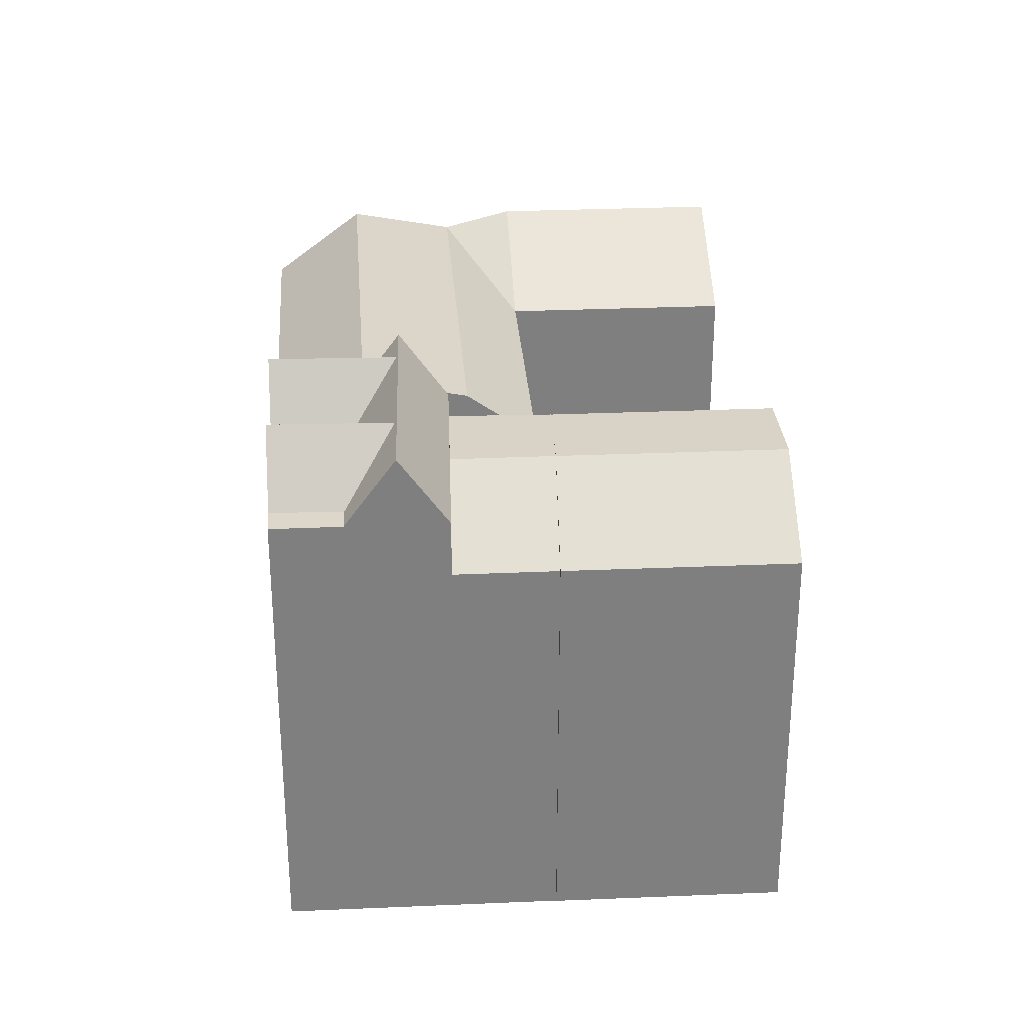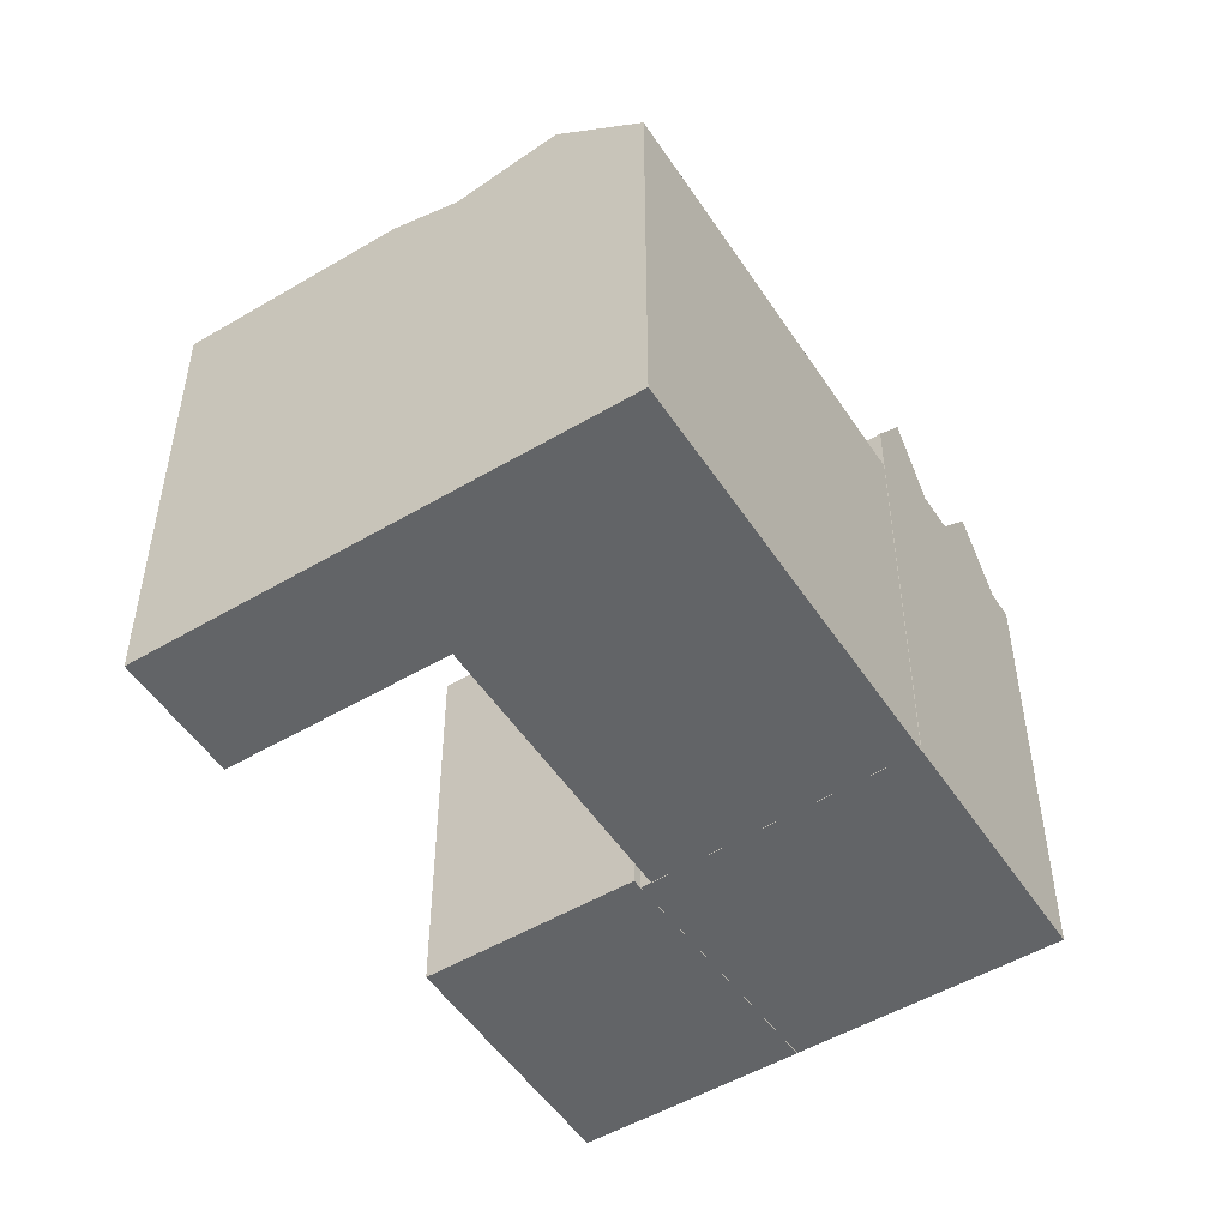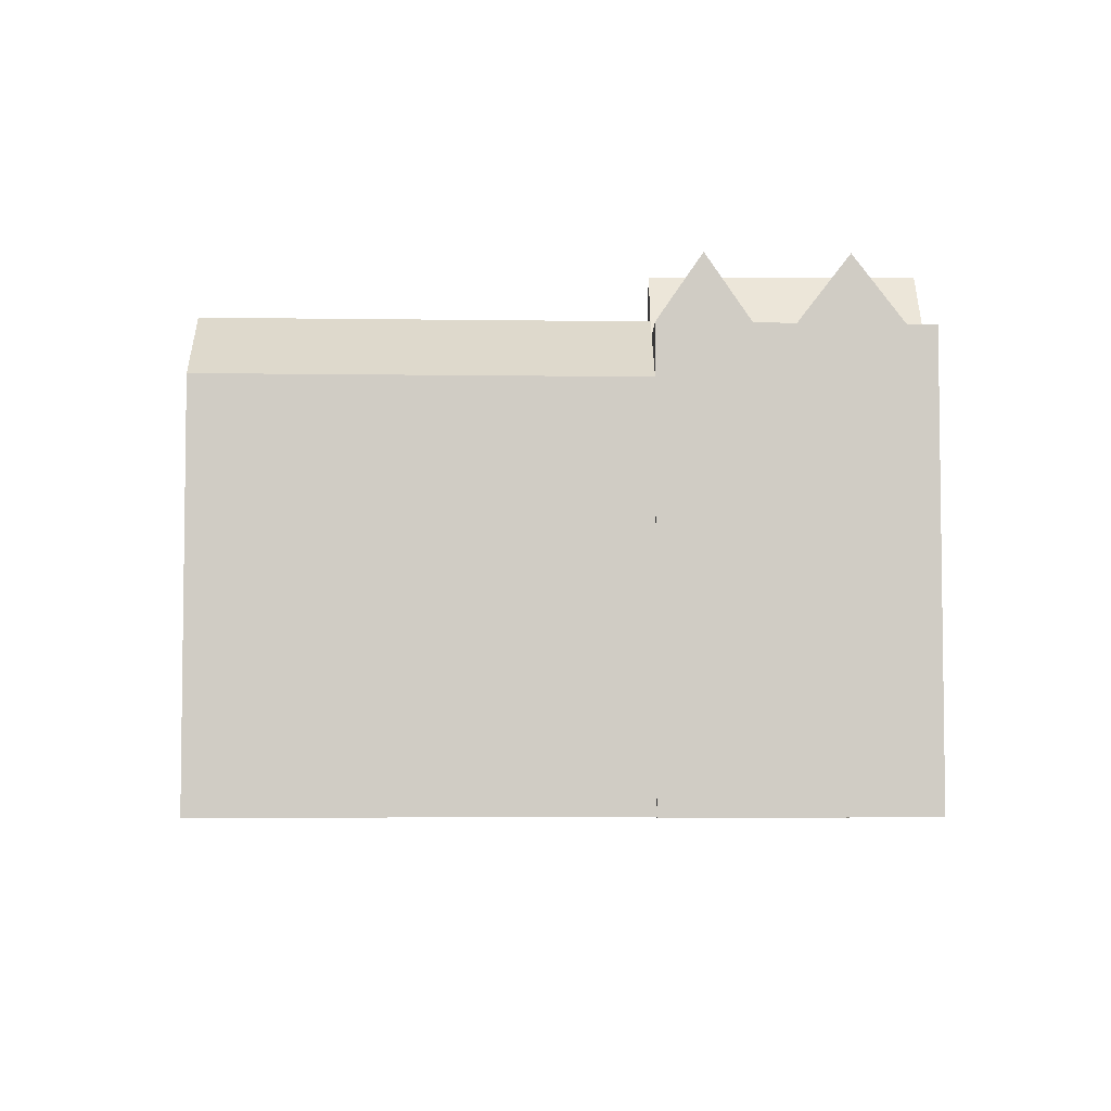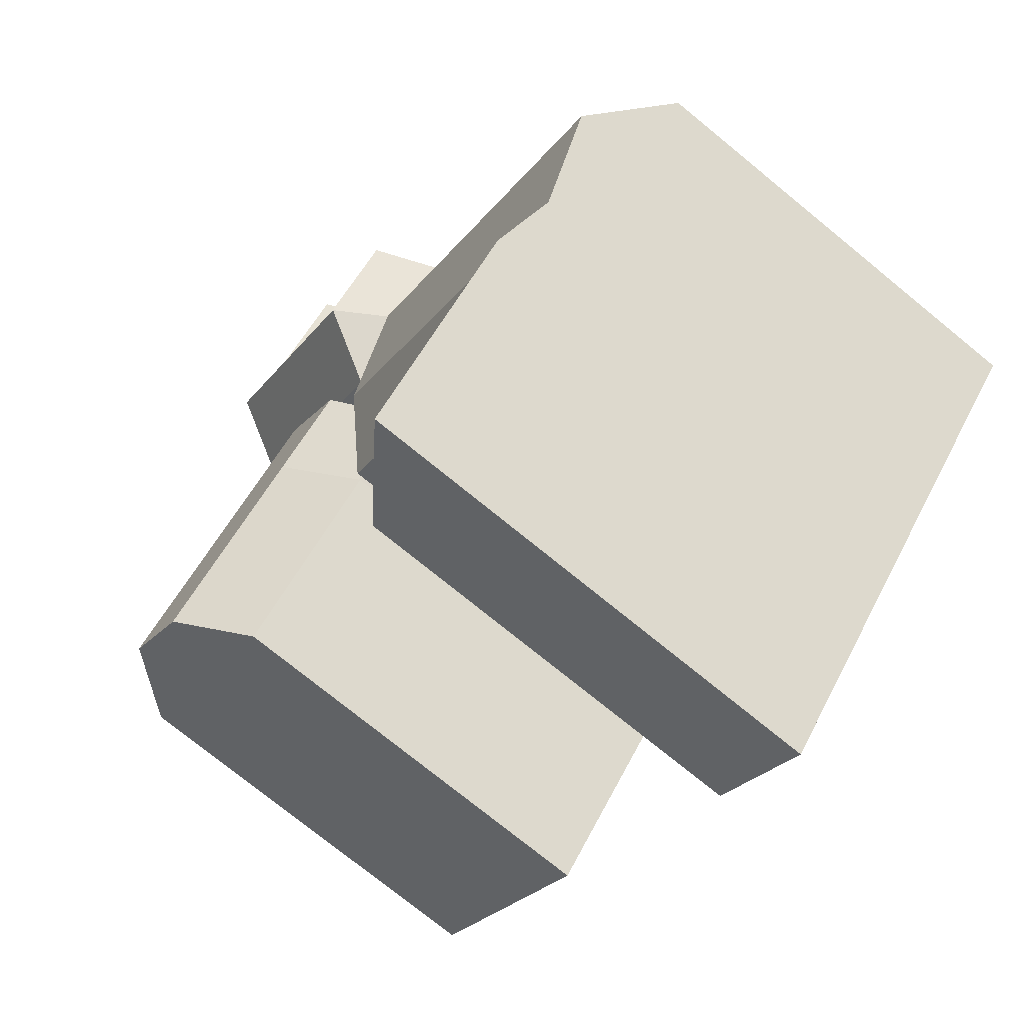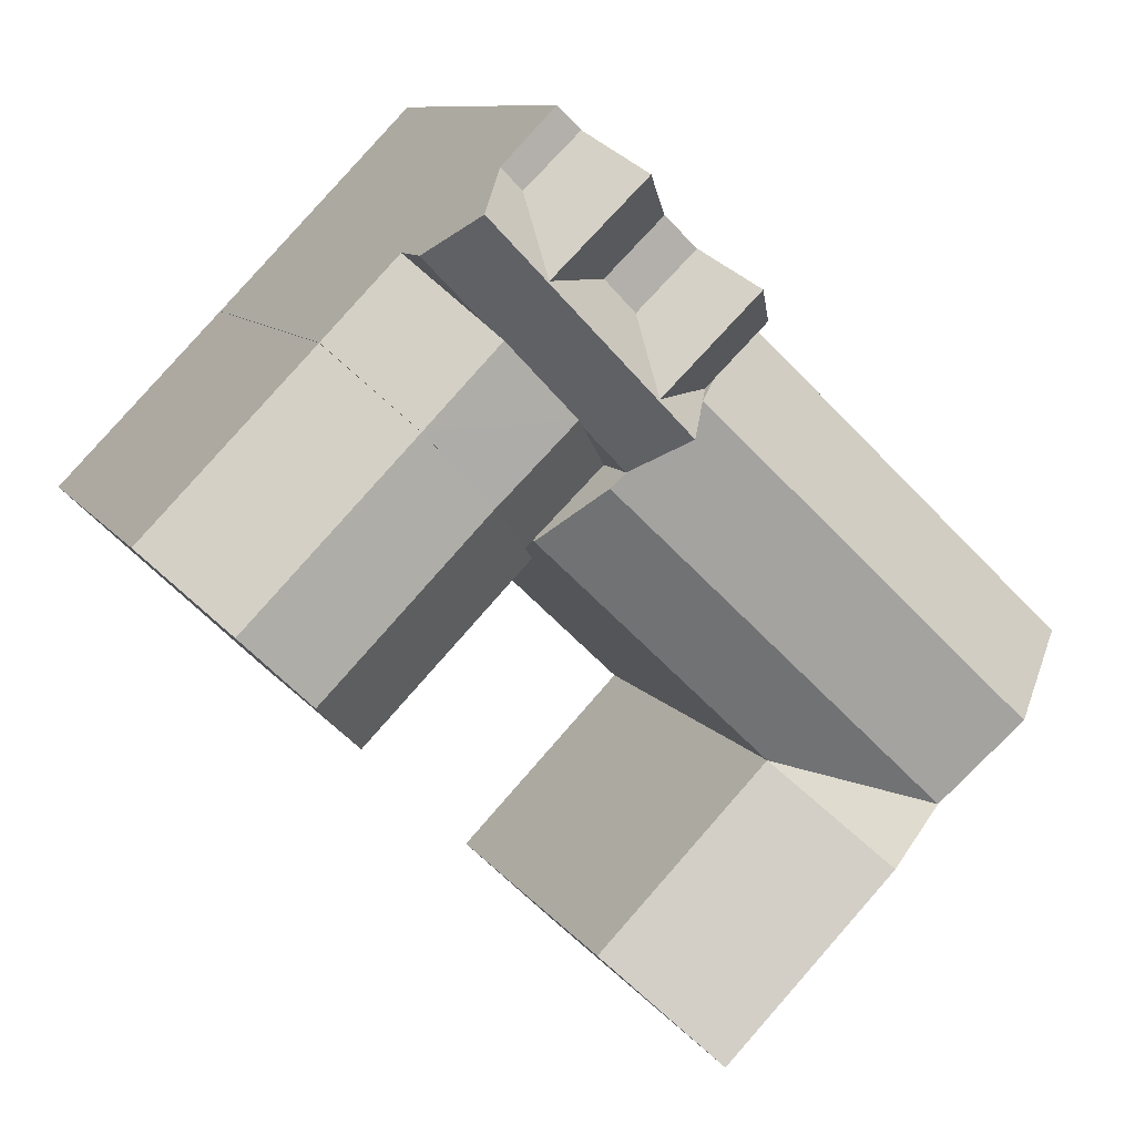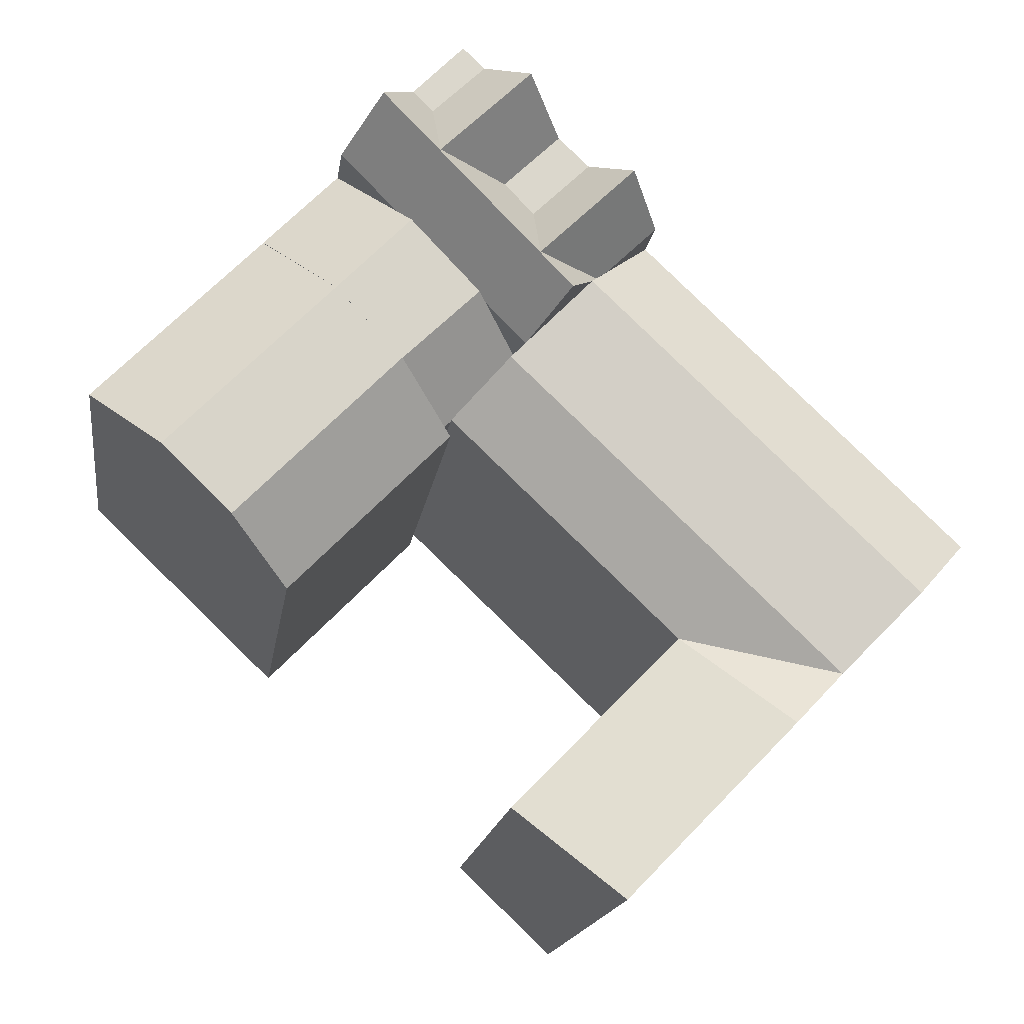
<metadata>
{"format":"obj","ext":"obj","renderer":"f3d","projection":"perspective","resolution":1024,"background":"white","views":[{"elev":30.4,"azim":42.2,"up":"+Y"},{"elev":-51.1,"azim":-101.4,"up":"+Y"},{"elev":-5.4,"azim":-46.3,"up":"+Y"},{"elev":-75.2,"azim":-129.2,"up":"+Z"},{"elev":9.3,"azim":161.1,"up":"+Z"},{"elev":-16.1,"azim":172.1,"up":"+Z"}]}
</metadata>
<code>
v  5.601 -7.916e-16 12.93
v  5.77 -3.631e-16 5.929
v  9.085 -5.723e-16 9.346
v  3.919 -8.976e-16 14.66
v  2.203 -1.006e-15 16.42
v  -0.1826 -1.156e-15 18.88
v  -1.229 -1.095e-15 17.88
v  -3.038 -9.889e-16 16.15
v  -4.847 -8.832e-16 14.42
v  2.615 -1.64e-16 2.678
v  -6.296 -7.985e-16 13.04
v  -7.907 -7.044e-16 11.5
v  0.3727 -2.251e-17 0.3676
v  -9.518 -6.102e-16 9.965
v  -3.212 -2.355e-16 3.846
v  -4.943 -3.384e-16 5.526
v  -6.709 -4.433e-16 7.239
v  1.266 22.31 15.46
v  -2.215 22.31 11.87
v  1.317 25.55 11.92
v  -3.608 22.31 10.43
v  -6.708 22.31 7.239
v  -3.35 25.55 7.081
v  5.773 -0.02 5.925
v  16.95 -0.02 1.295
v  9.095 -0.02 9.334
v  2.617 -0.02 2.686
v  0 -0.02 -1.225e-18
v  13.51 -0.02 -1.995
v  10.24 -0.02 -5.119
v  7.535 -0.02 -7.711
v  -2.534 0.009999 3.188
v  -10.79 0.009999 -9.539
v  -0.01349 0.009999 0.7424
v  -6.268 0.009999 6.812
v  -9.499 0.009999 9.947
v  -20.01 0.009999 -0.07538
v  -15.51 0.009999 -14.04
v  -17.96 0.009999 -11.52
v  -21.59 0.009999 -7.798
v  -24.72 0.009999 -4.575
v  -7.587 0.009999 -22.17
v  -2.876 0.009999 -17.67
v  0.3731 19.56 0.3669
v  -0.9698 22.8 6.156
v  2.615 22.8 2.677
v  -3.212 19.56 3.846
v  -1.309 22.31 5.806
v  5.77 22.99 5.928
v  2.286 22.99 9.511
v  5.602 19.56 12.93
v  9.085 19.56 9.345
v  2.944 22.31 10.19
v  3.919 25.68 14.66
v  -4.943 25.68 5.526
v  2.204 22.31 16.42
v  5.602 22.31 12.93
v  2.286 22.31 9.511
v  -0.9698 22.31 6.156
v  -3.212 22.31 3.846
v  -0.1822 22.31 18.88
v  -1.229 22.31 17.88
v  -3.038 25.55 16.15
v  -4.847 22.31 14.42
v  -6.295 22.31 13.04
v  -7.906 25.55 11.5
v  -9.517 22.31 9.964
v  7.536 19.56 -7.712
v  2.618 22.8 2.685
v  10.24 22.8 -5.12
v  0.0004173 19.56 -0.0006204
v  5.773 22.99 5.924
v  13.51 22.99 -1.995
v  9.095 19.56 9.334
v  16.95 19.56 1.294
v  -0.01306 19.79 0.7417
v  -13.24 22.22 -7.026
v  -2.533 22.22 3.187
v  -10.79 19.79 -9.54
v  -17.96 22.22 -11.53
v  -16.87 23.18 -3.299
v  -6.268 23.18 6.811
v  -21.58 23.18 -7.799
v  -20.01 19.79 -0.076
v  -9.499 19.79 9.947
v  -24.72 19.79 -4.575
v  -7.586 23.11 -22.17
v  -15.51 23.11 -14.04
v  -2.876 19.79 -17.67
g defaultobject
f 1 2 3
f 2 1 4
f 2 4 5
f 2 5 6
f 2 6 7
f 2 7 8
f 2 8 9
f 2 9 10
f 10 9 11
f 10 11 12
f 10 12 13
f 13 12 14
f 13 14 15
f 15 14 16
f 16 14 17
f 18 19 20
f 21 22 23
f 24 25 26
f 25 24 27
f 25 27 28
f 25 28 29
f 29 28 30
f 30 28 31
f 32 33 34
f 33 32 35
f 33 35 36
f 33 36 37
f 33 37 38
f 38 37 39
f 39 37 40
f 40 37 41
f 33 42 43
f 42 33 38
f 44 45 46
f 45 44 47
f 45 47 48
f 49 45 50
f 45 49 46
f 49 51 52
f 51 49 53
f 53 49 50
f 22 54 55
f 54 22 21
f 54 21 19
f 54 19 18
f 54 18 56
f 57 55 54
f 55 57 53
f 55 53 58
f 55 58 59
f 55 59 48
f 55 48 60
f 61 18 62
f 18 61 56
f 62 20 63
f 20 62 18
f 63 19 64
f 19 63 20
f 64 21 65
f 21 64 19
f 65 23 66
f 23 65 21
f 66 22 67
f 22 66 23
f 68 69 70
f 69 68 71
f 70 72 73
f 72 70 69
f 73 74 75
f 74 73 72
f 76 77 78
f 77 76 79
f 77 79 80
f 78 81 82
f 81 78 77
f 81 77 83
f 83 77 80
f 82 84 85
f 84 82 81
f 84 81 86
f 86 81 83
f 79 87 88
f 87 79 89
f 80 79 88
f 75 70 73
f 70 75 68
f 68 75 31
f 31 75 25
f 31 25 30
f 30 25 29
f 71 31 28
f 31 71 68
f 25 74 26
f 74 25 75
f 38 87 42
f 87 38 39
f 87 39 40
f 87 40 41
f 87 41 86
f 87 86 80
f 87 80 88
f 80 86 83
f 85 78 82
f 78 85 76
f 76 85 34
f 34 85 32
f 32 85 35
f 35 85 36
f 85 37 36
f 37 85 41
f 41 85 84
f 41 84 86
f 42 89 43
f 89 42 87
f 43 79 33
f 79 43 89
f 33 76 34
f 76 33 79
f 52 51 3
f 5 61 6
f 61 5 4
f 61 4 1
f 61 1 3
f 61 3 51
f 61 51 57
f 61 57 56
f 56 57 54
f 64 62 63
f 67 65 66
f 62 6 61
f 6 62 64
f 6 64 65
f 6 65 67
f 6 67 14
f 6 14 7
f 7 14 8
f 8 14 9
f 9 14 11
f 11 14 12
f 13 47 44
f 60 22 55
f 22 60 47
f 22 47 67
f 67 47 14
f 14 47 17
f 17 47 16
f 16 47 15
f 15 47 13
f 45 53 50
f 53 45 59
f 59 45 48
f 53 59 58
f 52 46 49
f 46 52 44
f 44 52 13
f 13 52 3
f 13 3 10
f 10 3 2
f 51 53 57
f 60 48 47
f 69 74 72
f 74 69 71
f 74 71 28
f 74 28 26
f 26 28 27
f 26 27 24

</code>
